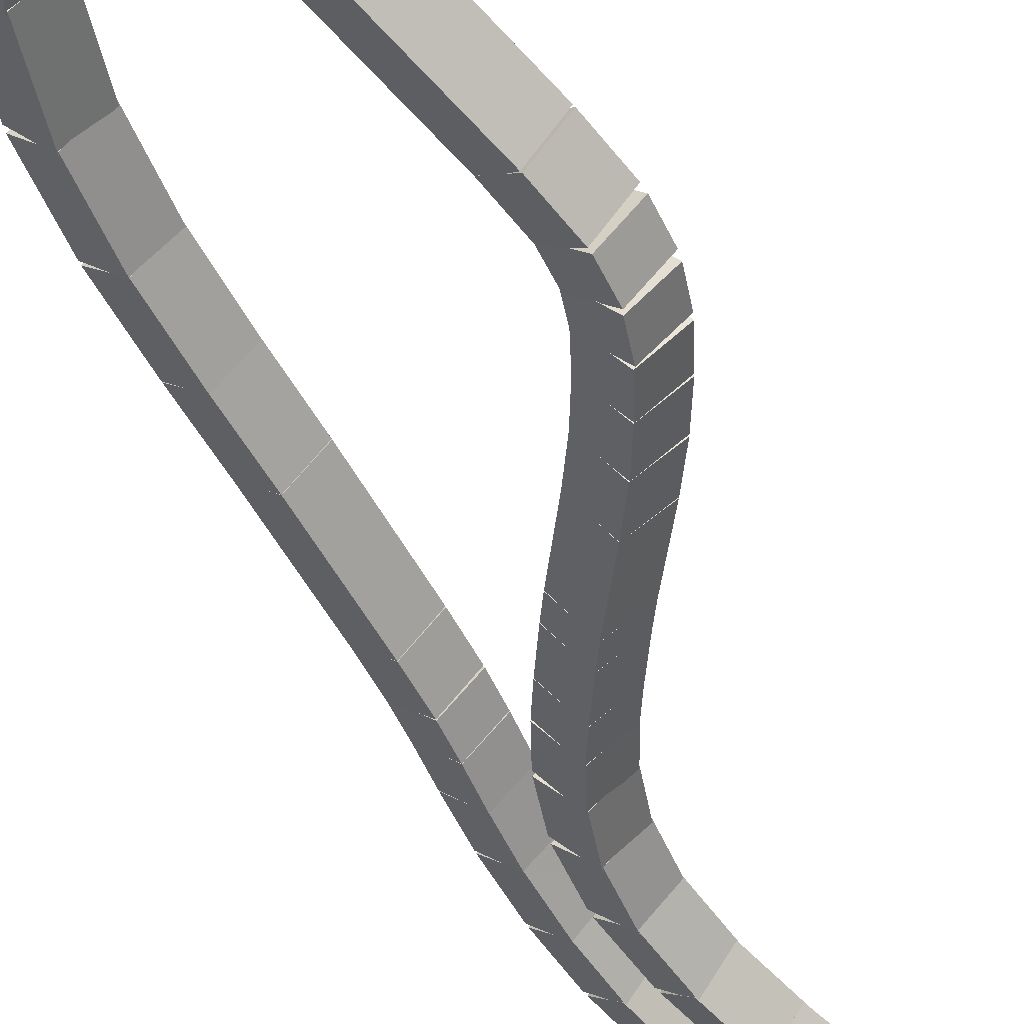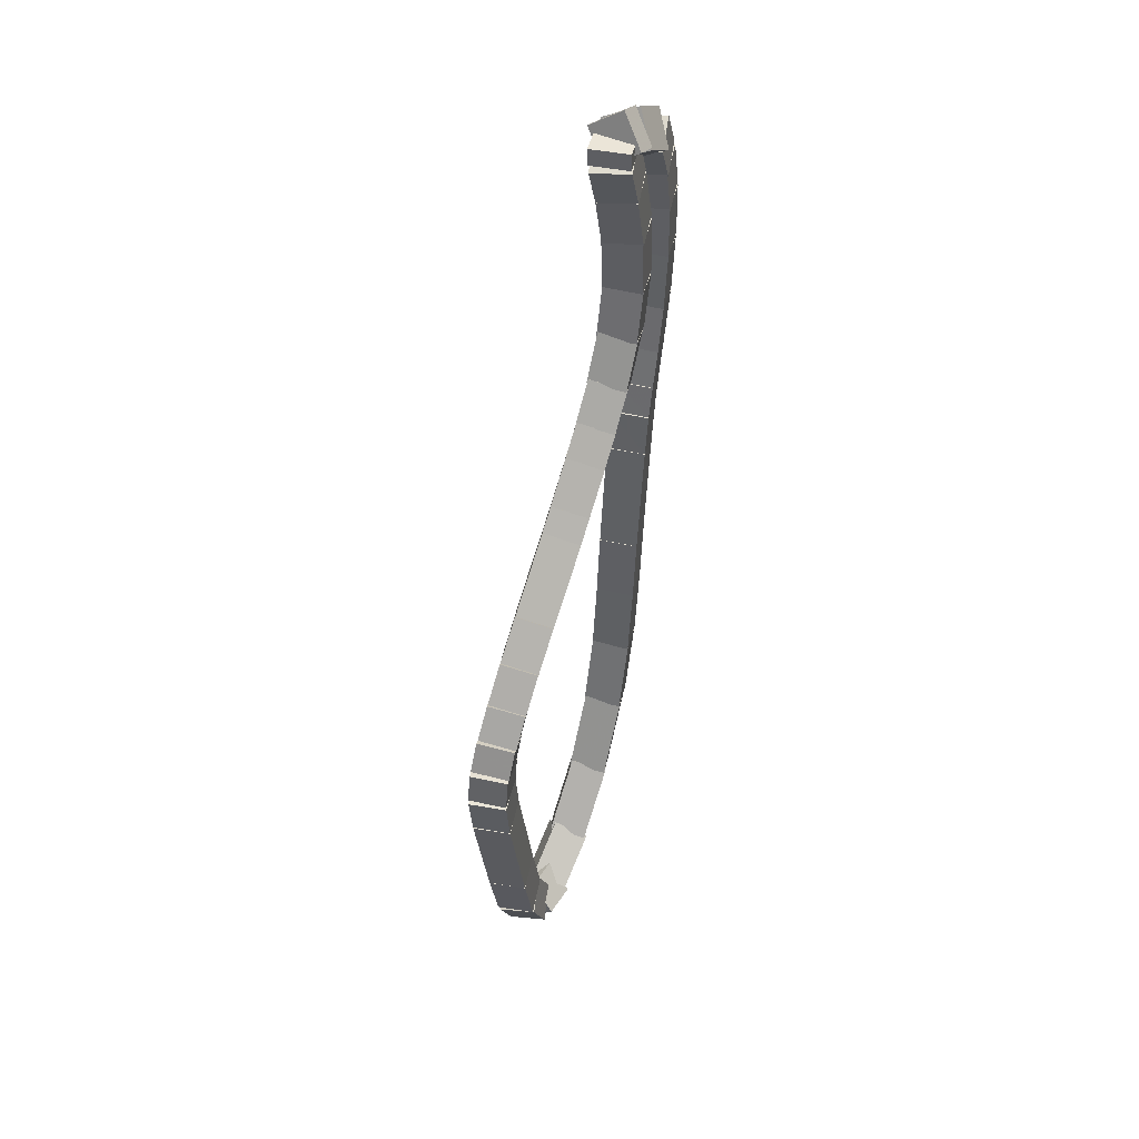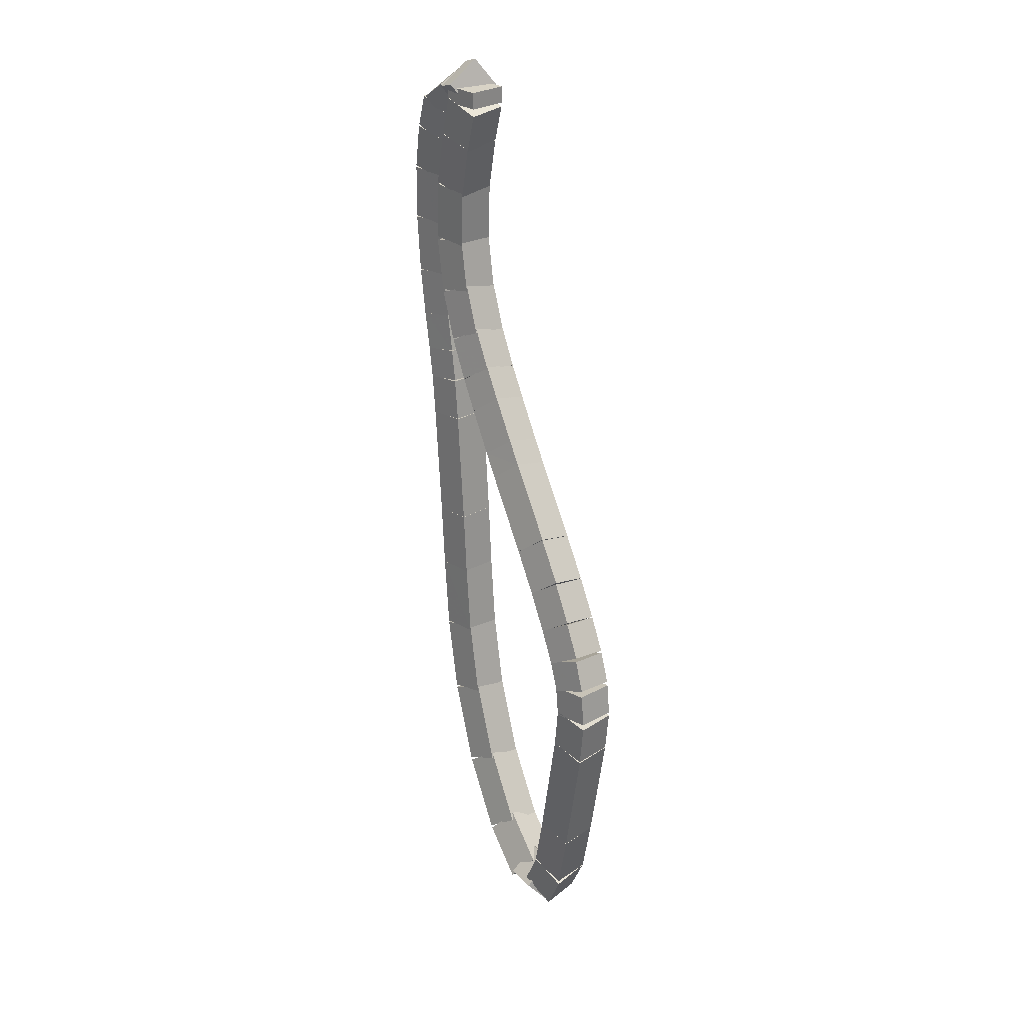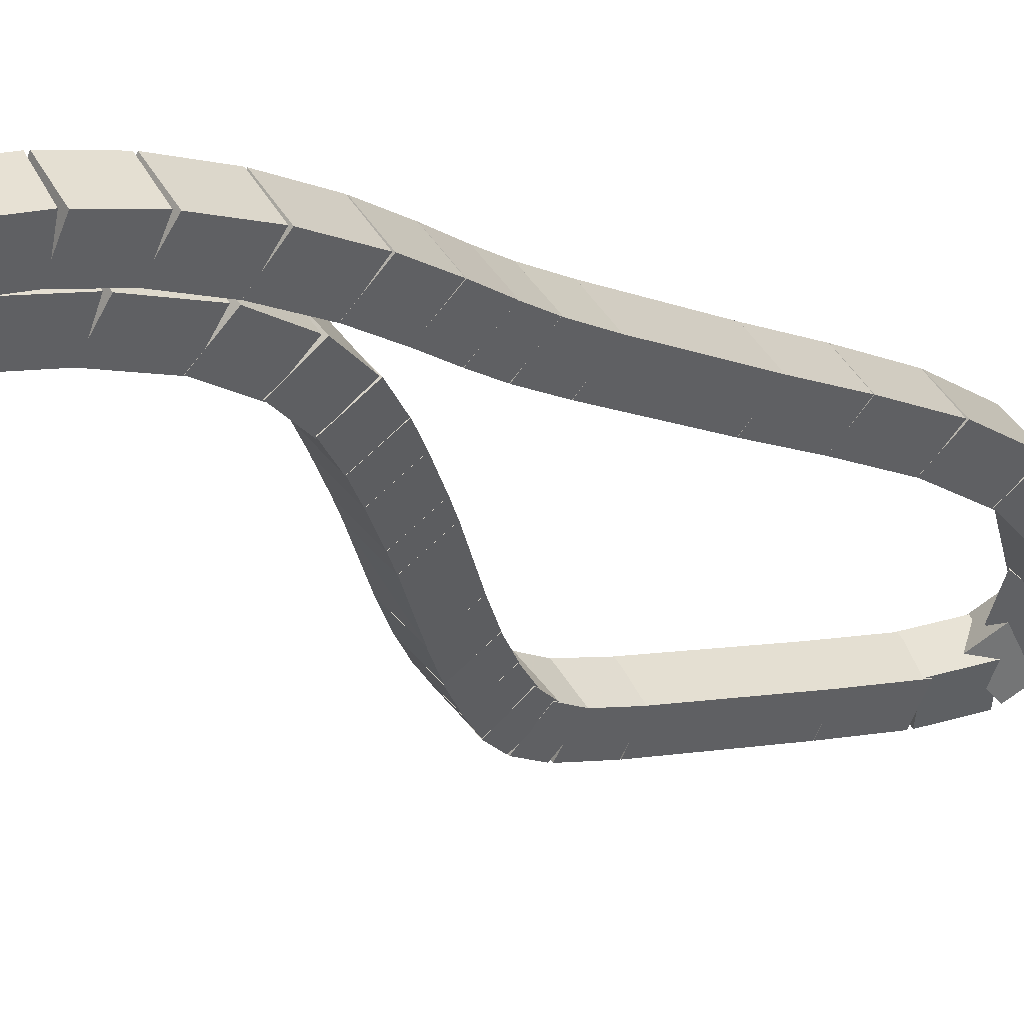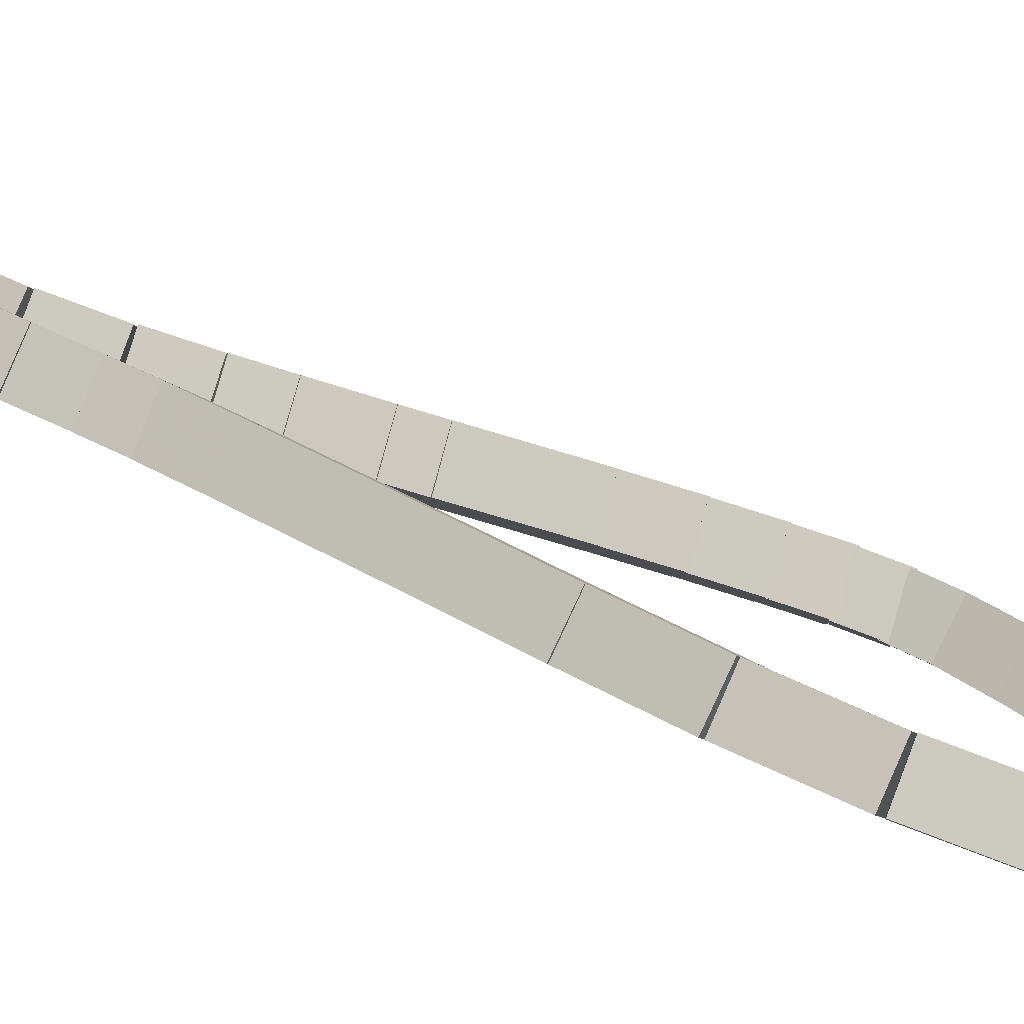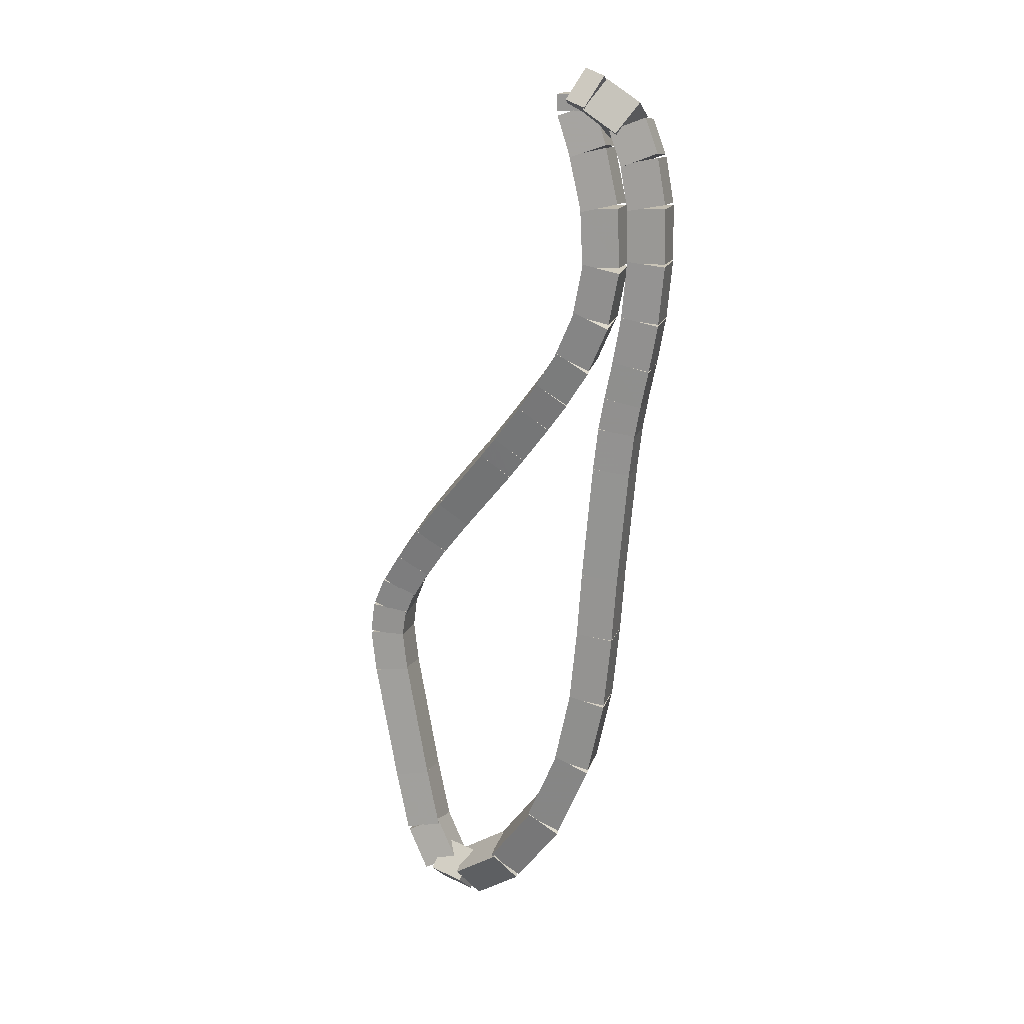
<metadata>
{"format":"obj","ext":"obj","renderer":"f3d","projection":"perspective","resolution":1024,"background":"white","views":[{"elev":-53.8,"azim":31.8,"up":"+Z"},{"elev":45.8,"azim":148.0,"up":"+Y"},{"elev":28.0,"azim":92.3,"up":"+Y"},{"elev":-5.8,"azim":-134.3,"up":"+Z"},{"elev":39.5,"azim":-51.0,"up":"+Z"},{"elev":16.8,"azim":-117.9,"up":"+Y"}]}
</metadata>
<code>
g name
v 33.13 45.52 28.52
v 33.31 45.4 28.7
v 33.35 45.19 28.52
v 33.17 45.3 28.34
v 32.89 45.36 28.66
v 33.07 45.24 28.84
v 33.11 45.03 28.66
v 32.93 45.15 28.48
f 1 2 3 4
f 6 2 1 5
f 5 1 4 8
f 6 5 8 7
f 8 4 3 7
f 7 3 2 6
g name
v 33.3 45.59 28.44
v 33.46 45.44 28.62
v 33.45 45.22 28.44
v 33.28 45.37 28.27
v 33.17 45.54 28.52
v 33.33 45.39 28.7
v 33.31 45.17 28.52
v 33.15 45.32 28.35
f 9 10 11 12
f 14 10 9 13
f 13 9 12 16
f 14 13 16 15
f 16 12 11 15
f 15 11 10 14
g name
v 33.57 45.28 28.44
v 33.37 45.28 28.64
v 33.17 45.28 28.44
v 33.37 45.28 28.24
v 33.57 45.41 28.44
v 33.37 45.4 28.64
v 33.17 45.4 28.44
v 33.37 45.41 28.24
f 17 18 19 20
f 22 18 17 21
f 21 17 20 24
f 22 21 24 23
f 24 20 19 23
f 23 19 18 22
g name
v 33.47 44.93 28.5
v 33.29 45.02 28.69
v 33.09 45.05 28.5
v 33.27 44.96 28.3
v 33.56 45.22 28.44
v 33.38 45.32 28.64
v 33.18 45.34 28.44
v 33.36 45.25 28.25
f 25 26 27 28
f 30 26 25 29
f 29 25 28 32
f 30 29 32 31
f 32 28 27 31
f 31 27 26 30
g name
v 33.39 44.54 28.55
v 33.2 44.61 28.75
v 33 44.63 28.55
v 33.19 44.56 28.35
v 33.48 44.95 28.5
v 33.29 45.01 28.7
v 33.09 45.03 28.5
v 33.28 44.97 28.3
f 33 34 35 36
f 38 34 33 37
f 37 33 36 40
f 38 37 40 39
f 40 36 35 39
f 39 35 34 38
g name
v 33.37 44.15 28.56
v 33.17 44.16 28.76
v 32.97 44.17 28.56
v 33.17 44.15 28.36
v 33.39 44.58 28.55
v 33.19 44.59 28.75
v 32.99 44.6 28.55
v 33.19 44.58 28.35
f 41 42 43 44
f 46 42 41 45
f 45 41 44 48
f 46 45 48 47
f 48 44 43 47
f 47 43 42 46
g name
v 33.44 43.8 28.52
v 33.25 43.75 28.72
v 33.05 43.73 28.52
v 33.24 43.79 28.32
v 33.37 44.19 28.56
v 33.18 44.14 28.76
v 32.98 44.12 28.56
v 33.17 44.18 28.36
f 49 50 51 52
f 54 50 49 53
f 53 49 52 56
f 54 53 56 55
f 56 52 51 55
f 55 51 50 54
g name
v 33.57 43.51 28.44
v 33.4 43.39 28.63
v 33.2 43.36 28.44
v 33.37 43.47 28.24
v 33.43 43.84 28.52
v 33.26 43.73 28.71
v 33.06 43.69 28.52
v 33.23 43.81 28.32
f 57 58 59 60
f 62 58 57 61
f 61 57 60 64
f 62 61 64 63
f 64 60 59 63
f 63 59 58 62
g name
v 33.71 43.27 28.35
v 33.57 43.12 28.54
v 33.37 43.06 28.35
v 33.51 43.21 28.16
v 33.55 43.53 28.44
v 33.41 43.38 28.63
v 33.21 43.33 28.44
v 33.35 43.48 28.25
f 65 66 67 68
f 70 66 65 69
f 69 65 68 72
f 70 69 72 71
f 72 68 67 71
f 71 67 66 70
g name
v 33.85 43.07 28.27
v 33.72 42.91 28.46
v 33.52 42.85 28.27
v 33.65 43.01 28.08
v 33.71 43.28 28.35
v 33.57 43.12 28.54
v 33.37 43.05 28.35
v 33.51 43.22 28.16
f 73 74 75 76
f 78 74 73 77
f 77 73 76 80
f 78 77 80 79
f 80 76 75 79
f 79 75 74 78
g name
v 34.04 42.8 28.16
v 33.91 42.63 28.34
v 33.71 42.57 28.16
v 33.84 42.73 27.97
v 33.84 43.07 28.27
v 33.72 42.91 28.46
v 33.52 42.84 28.27
v 33.64 43.01 28.08
f 81 82 83 84
f 86 82 81 85
f 85 81 84 88
f 86 85 88 87
f 88 84 83 87
f 87 83 82 86
g name
v 34.15 42.65 28.09
v 34.02 42.48 28.28
v 33.82 42.41 28.09
v 33.95 42.58 27.9
v 34.04 42.8 28.16
v 33.91 42.63 28.34
v 33.71 42.57 28.16
v 33.84 42.73 27.97
f 89 90 91 92
f 94 90 89 93
f 93 89 92 96
f 94 93 96 95
f 96 92 91 95
f 95 91 90 94
g name
v 34.5 42.18 27.89
v 34.38 42.01 28.08
v 34.18 41.94 27.89
v 34.3 42.12 27.7
v 34.14 42.65 28.09
v 34.03 42.48 28.28
v 33.83 42.41 28.09
v 33.95 42.58 27.9
f 97 98 99 100
f 102 98 97 101
f 101 97 100 104
f 102 101 104 103
f 104 100 99 103
f 103 99 98 102
g name
v 34.69 41.91 27.78
v 34.57 41.74 27.97
v 34.37 41.68 27.78
v 34.49 41.85 27.59
v 34.5 42.18 27.89
v 34.38 42.01 28.08
v 34.18 41.95 27.89
v 34.3 42.12 27.7
f 105 106 107 108
f 110 106 105 109
f 109 105 108 112
f 110 109 112 111
f 112 108 107 111
f 111 107 106 110
g name
v 34.86 41.66 27.68
v 34.72 41.5 27.87
v 34.52 41.44 27.68
v 34.66 41.6 27.49
v 34.7 41.91 27.78
v 34.56 41.75 27.97
v 34.36 41.69 27.78
v 34.5 41.85 27.58
f 113 114 115 116
f 118 114 113 117
f 117 113 116 120
f 118 117 120 119
f 120 116 115 119
f 119 115 114 118
g name
v 34.99 41.42 27.61
v 34.84 41.28 27.8
v 34.64 41.23 27.61
v 34.79 41.37 27.42
v 34.87 41.65 27.68
v 34.72 41.5 27.88
v 34.52 41.45 27.68
v 34.66 41.6 27.49
f 121 122 123 124
f 126 122 121 125
f 125 121 124 128
f 126 125 128 127
f 128 124 123 127
f 127 123 122 126
g name
v 35.09 41.18 27.56
v 34.91 41.07 27.76
v 34.71 41.04 27.56
v 34.89 41.15 27.37
v 35 41.4 27.61
v 34.83 41.29 27.81
v 34.63 41.25 27.61
v 34.8 41.36 27.41
f 129 130 131 132
f 134 130 129 133
f 133 129 132 136
f 134 133 136 135
f 136 132 131 135
f 135 131 130 134
g name
v 35.13 40.9 27.55
v 34.93 40.86 27.74
v 34.73 40.85 27.55
v 34.93 40.89 27.35
v 35.1 41.14 27.56
v 34.9 41.1 27.76
v 34.7 41.09 27.56
v 34.9 41.13 27.36
f 137 138 139 140
f 142 138 137 141
f 141 137 140 144
f 142 141 144 143
f 144 140 139 143
f 143 139 138 142
g name
v 35.09 40.53 27.57
v 34.89 40.56 27.77
v 34.69 40.57 27.57
v 34.89 40.54 27.37
v 35.13 40.85 27.55
v 34.93 40.89 27.74
v 34.73 40.9 27.55
v 34.93 40.86 27.35
f 145 146 147 148
f 150 146 145 149
f 149 145 148 152
f 150 149 152 151
f 152 148 147 151
f 151 147 146 150
g name
v 34.92 39.59 27.66
v 34.73 39.64 27.86
v 34.53 39.66 27.66
v 34.72 39.6 27.46
v 35.09 40.51 27.57
v 34.9 40.57 27.77
v 34.7 40.59 27.57
v 34.89 40.53 27.37
f 153 154 155 156
f 158 154 153 157
f 157 153 156 160
f 158 157 160 159
f 160 156 155 159
f 159 155 154 158
g name
v 34.82 39.12 27.72
v 34.63 39.18 27.92
v 34.43 39.2 27.72
v 34.62 39.14 27.52
v 34.92 39.58 27.66
v 34.73 39.65 27.86
v 34.53 39.66 27.66
v 34.72 39.6 27.47
f 161 162 163 164
f 166 162 161 165
f 165 161 164 168
f 166 165 168 167
f 168 164 163 167
f 167 163 162 166
g name
v 34.66 38.76 27.8
v 34.5 38.89 28
v 34.3 38.93 27.8
v 34.46 38.8 27.61
v 34.81 39.08 27.72
v 34.65 39.2 27.91
v 34.45 39.24 27.72
v 34.61 39.12 27.52
f 169 170 171 172
f 174 170 169 173
f 173 169 172 176
f 174 173 176 175
f 176 172 171 175
f 175 171 170 174
g name
v 34.27 38.6 27.95
v 34.34 38.82 28.12
v 34.2 39 27.95
v 34.14 38.78 27.77
v 34.52 38.65 27.8
v 34.58 38.86 27.98
v 34.45 39.04 27.8
v 34.38 38.83 27.63
f 177 178 179 180
f 182 178 177 181
f 181 177 180 184
f 182 181 184 183
f 184 180 179 183
f 183 179 178 182
g name
v 33.79 38.89 28.13
v 33.98 39 28.32
v 34.03 39.21 28.13
v 33.84 39.1 27.95
v 34.12 38.64 27.95
v 34.3 38.75 28.13
v 34.36 38.96 27.95
v 34.17 38.85 27.76
f 185 186 187 188
f 190 186 185 189
f 189 185 188 192
f 190 189 192 191
f 192 188 187 191
f 191 187 186 190
g name
v 33.42 39.41 28.32
v 33.62 39.47 28.51
v 33.75 39.64 28.32
v 33.55 39.57 28.13
v 33.74 38.94 28.13
v 33.94 39 28.32
v 34.07 39.16 28.13
v 33.87 39.1 27.94
f 193 194 195 196
f 198 194 193 197
f 197 193 196 200
f 198 197 200 199
f 200 196 195 199
f 199 195 194 198
g name
v 33.17 40.03 28.45
v 33.37 40.07 28.65
v 33.54 40.18 28.45
v 33.34 40.15 28.26
v 33.4 39.45 28.32
v 33.6 39.48 28.52
v 33.77 39.6 28.32
v 33.57 39.56 28.13
f 201 202 203 204
f 206 202 201 205
f 205 201 204 208
f 206 205 208 207
f 208 204 203 207
f 207 203 202 206
g name
v 33.04 40.64 28.52
v 33.24 40.66 28.72
v 33.44 40.72 28.52
v 33.23 40.7 28.32
v 33.16 40.07 28.45
v 33.36 40.09 28.65
v 33.55 40.15 28.45
v 33.35 40.13 28.26
f 209 210 211 212
f 214 210 209 213
f 213 209 212 216
f 214 213 216 215
f 216 212 211 215
f 215 211 210 214
g name
v 32.99 41.22 28.55
v 33.19 41.23 28.75
v 33.38 41.26 28.55
v 33.18 41.25 28.35
v 33.04 40.66 28.52
v 33.24 40.67 28.72
v 33.44 40.7 28.52
v 33.24 40.69 28.32
f 217 218 219 220
f 222 218 217 221
f 221 217 220 224
f 222 221 224 223
f 224 220 219 223
f 223 219 218 222
g name
v 32.95 41.73 28.57
v 33.15 41.73 28.77
v 33.35 41.75 28.57
v 33.15 41.75 28.37
v 32.99 41.23 28.55
v 33.19 41.23 28.75
v 33.38 41.25 28.55
v 33.18 41.25 28.35
f 225 226 227 228
f 230 226 225 229
f 229 225 228 232
f 230 229 232 231
f 232 228 227 231
f 231 227 226 230
g name
v 32.88 42.59 28.62
v 33.08 42.6 28.82
v 33.28 42.62 28.62
v 33.08 42.62 28.42
v 32.95 41.72 28.57
v 33.15 41.73 28.77
v 33.35 41.76 28.57
v 33.15 41.75 28.37
f 233 234 235 236
f 238 234 233 237
f 237 233 236 240
f 238 237 240 239
f 240 236 235 239
f 239 235 234 238
g name
v 32.84 42.9 28.64
v 33.04 42.91 28.84
v 33.24 42.94 28.64
v 33.04 42.94 28.44
v 32.88 42.58 28.62
v 33.08 42.59 28.82
v 33.27 42.63 28.62
v 33.07 42.62 28.42
f 241 242 243 244
f 246 242 241 245
f 245 241 244 248
f 246 245 248 247
f 248 244 243 247
f 247 243 242 246
g name
v 32.8 43.13 28.66
v 33 43.14 28.86
v 33.2 43.19 28.66
v 33 43.18 28.46
v 32.84 42.89 28.64
v 33.04 42.9 28.84
v 33.24 42.96 28.64
v 33.04 42.94 28.44
f 249 250 251 252
f 254 250 249 253
f 253 249 252 256
f 254 253 256 255
f 256 252 251 255
f 255 251 250 254
g name
v 32.75 43.41 28.69
v 32.95 43.42 28.89
v 33.14 43.48 28.69
v 32.94 43.47 28.49
v 32.8 43.12 28.66
v 33 43.14 28.86
v 33.2 43.2 28.66
v 33 43.18 28.46
f 257 258 259 260
f 262 258 257 261
f 261 257 260 264
f 262 261 264 263
f 264 260 259 263
f 263 259 258 262
g name
v 32.69 43.76 28.73
v 32.89 43.77 28.93
v 33.08 43.82 28.73
v 32.88 43.81 28.53
v 32.75 43.41 28.69
v 32.95 43.43 28.89
v 33.14 43.48 28.69
v 32.94 43.46 28.49
f 265 266 267 268
f 270 266 265 269
f 269 265 268 272
f 270 269 272 271
f 272 268 267 271
f 271 267 266 270
g name
v 32.65 44.2 28.75
v 32.85 44.21 28.95
v 33.05 44.24 28.75
v 32.85 44.23 28.55
v 32.69 43.77 28.73
v 32.89 43.78 28.93
v 33.08 43.81 28.73
v 32.88 43.8 28.53
f 273 274 275 276
f 278 274 273 277
f 277 273 276 280
f 278 277 280 279
f 280 276 275 279
f 279 275 274 278
g name
v 32.65 44.62 28.74
v 32.85 44.62 28.94
v 33.05 44.61 28.74
v 32.85 44.61 28.54
v 32.65 44.22 28.75
v 32.85 44.22 28.95
v 33.05 44.21 28.75
v 32.85 44.22 28.55
f 281 282 283 284
f 286 282 281 285
f 285 281 284 288
f 286 285 288 287
f 288 284 283 287
f 287 283 282 286
g name
v 32.71 44.98 28.71
v 32.91 44.97 28.91
v 33.11 44.91 28.71
v 32.91 44.93 28.51
v 32.66 44.65 28.74
v 32.86 44.64 28.94
v 33.05 44.58 28.74
v 32.85 44.6 28.54
f 289 290 291 292
f 294 290 289 293
f 293 289 292 296
f 294 293 296 295
f 296 292 291 295
f 295 291 290 294
g name
v 32.81 45.26 28.66
v 33.01 45.23 28.86
v 33.19 45.13 28.66
v 32.99 45.16 28.46
v 32.72 45.01 28.71
v 32.92 44.98 28.91
v 33.1 44.88 28.71
v 32.9 44.91 28.51
f 297 298 299 300
f 302 298 297 301
f 301 297 300 304
f 302 301 304 303
f 304 300 299 303
f 303 299 298 302

</code>
